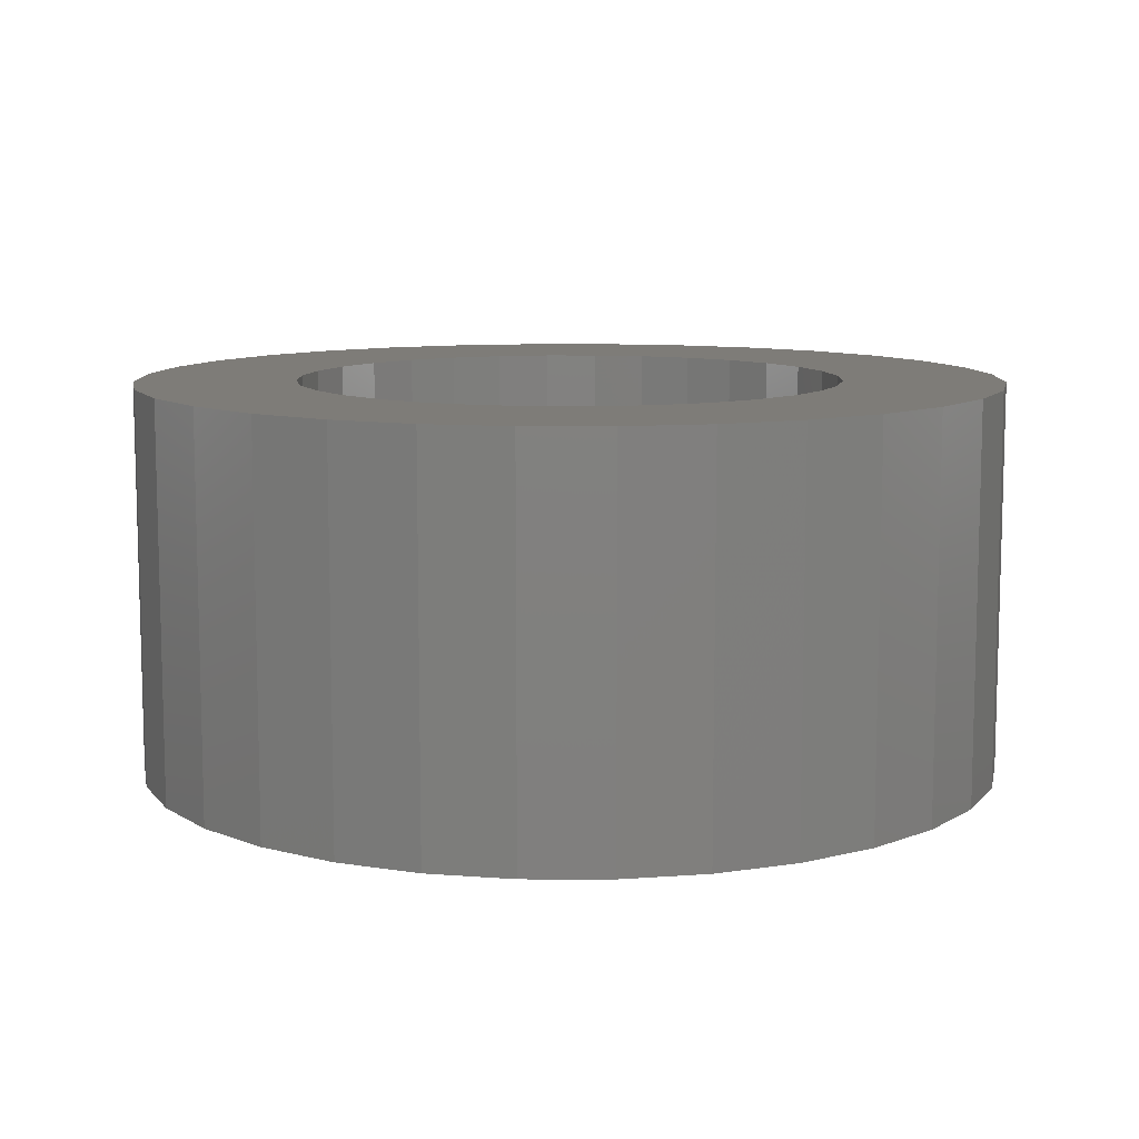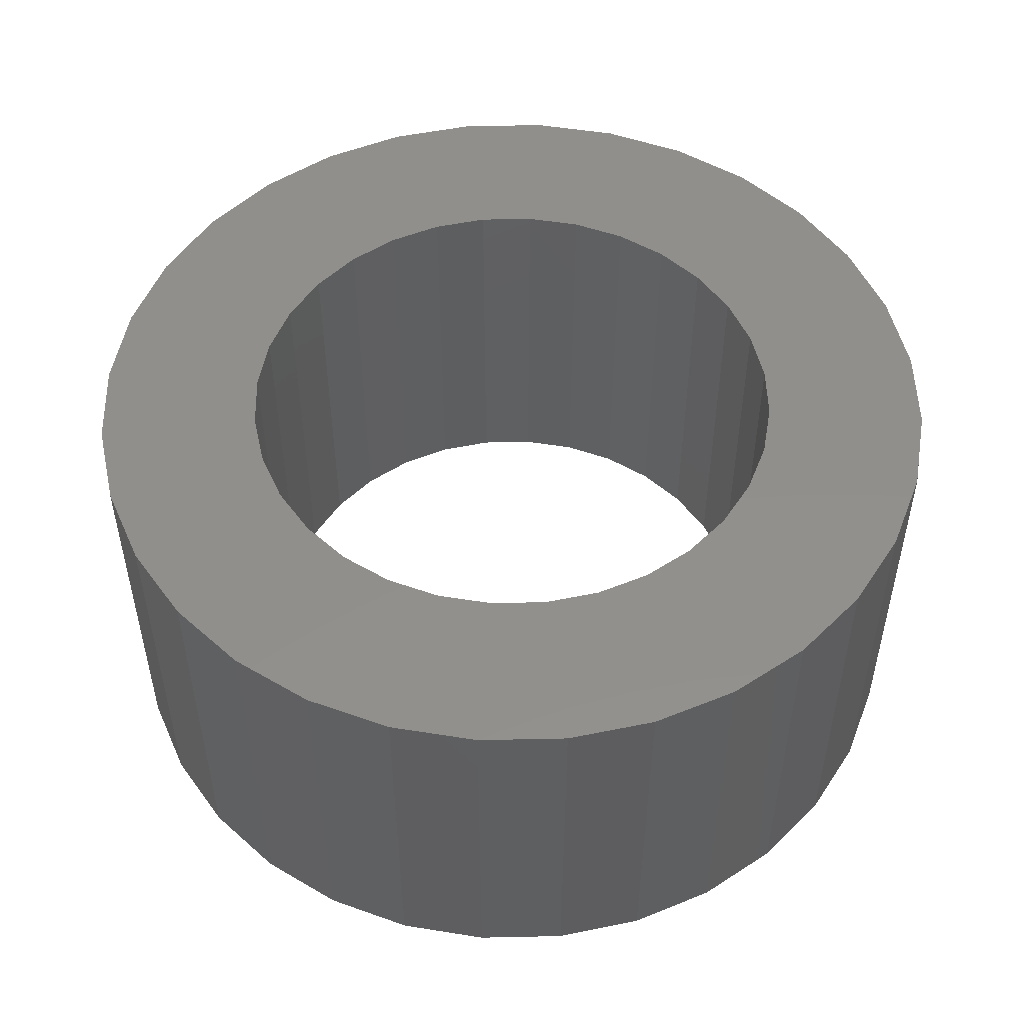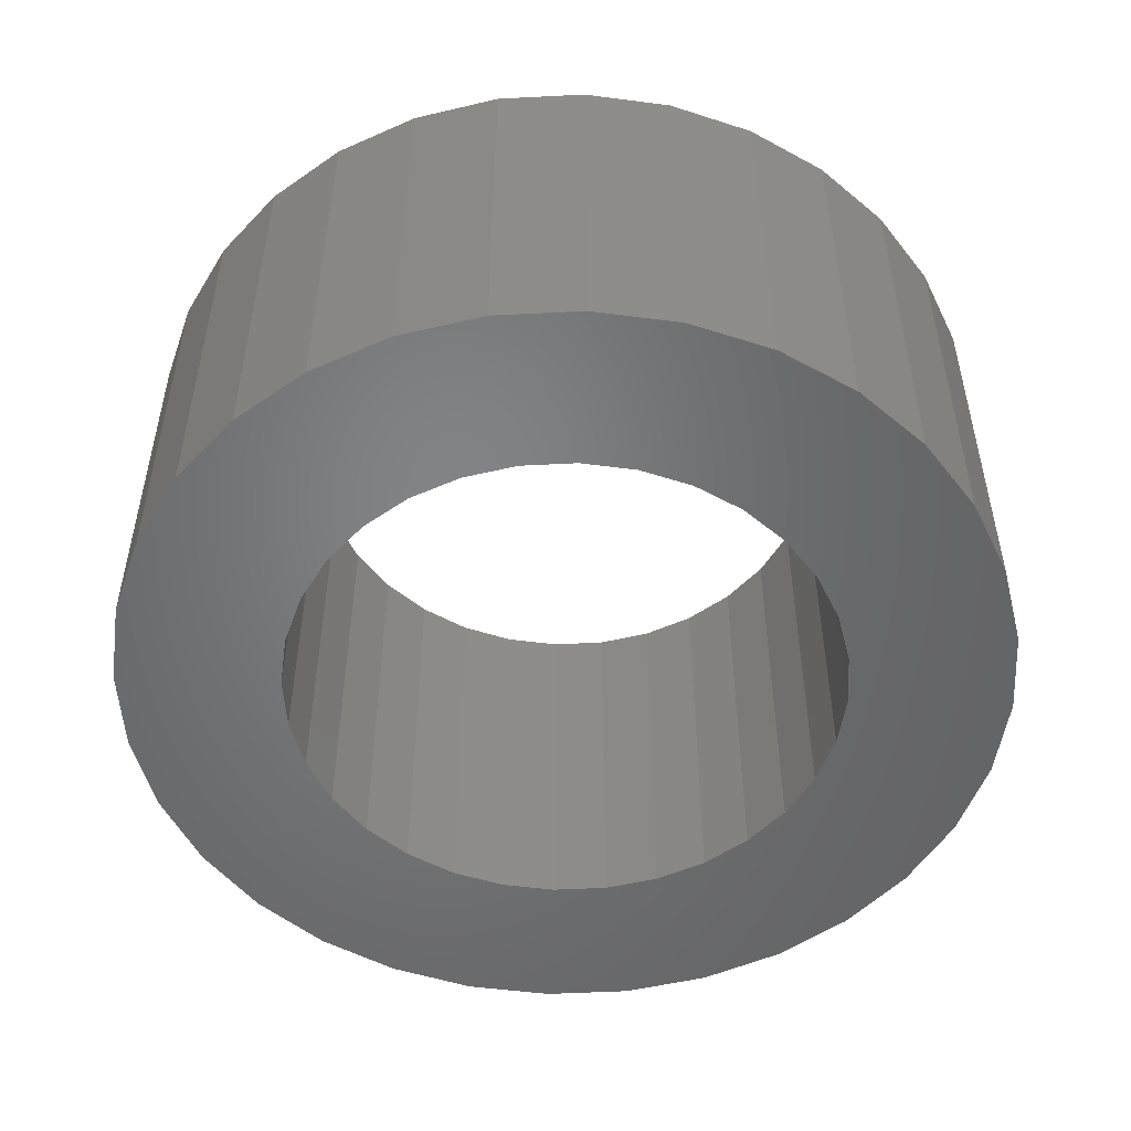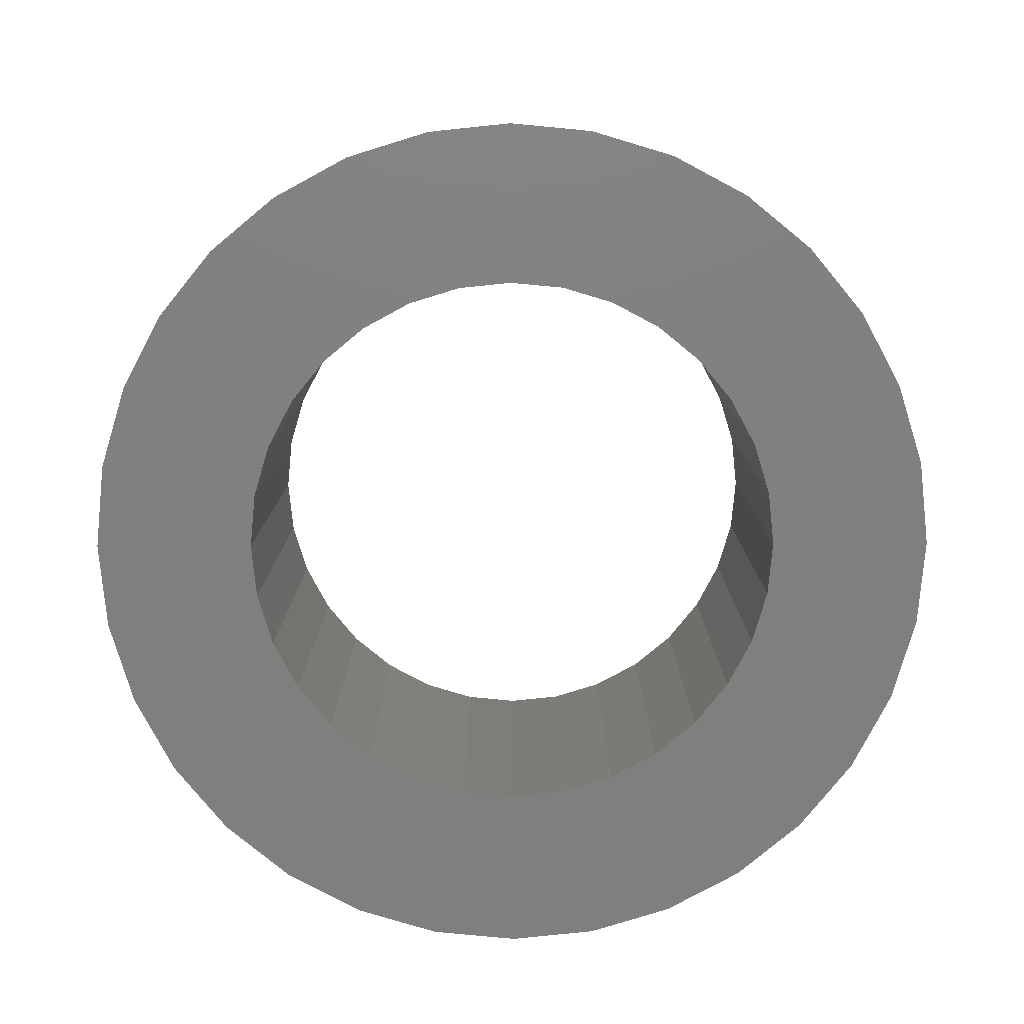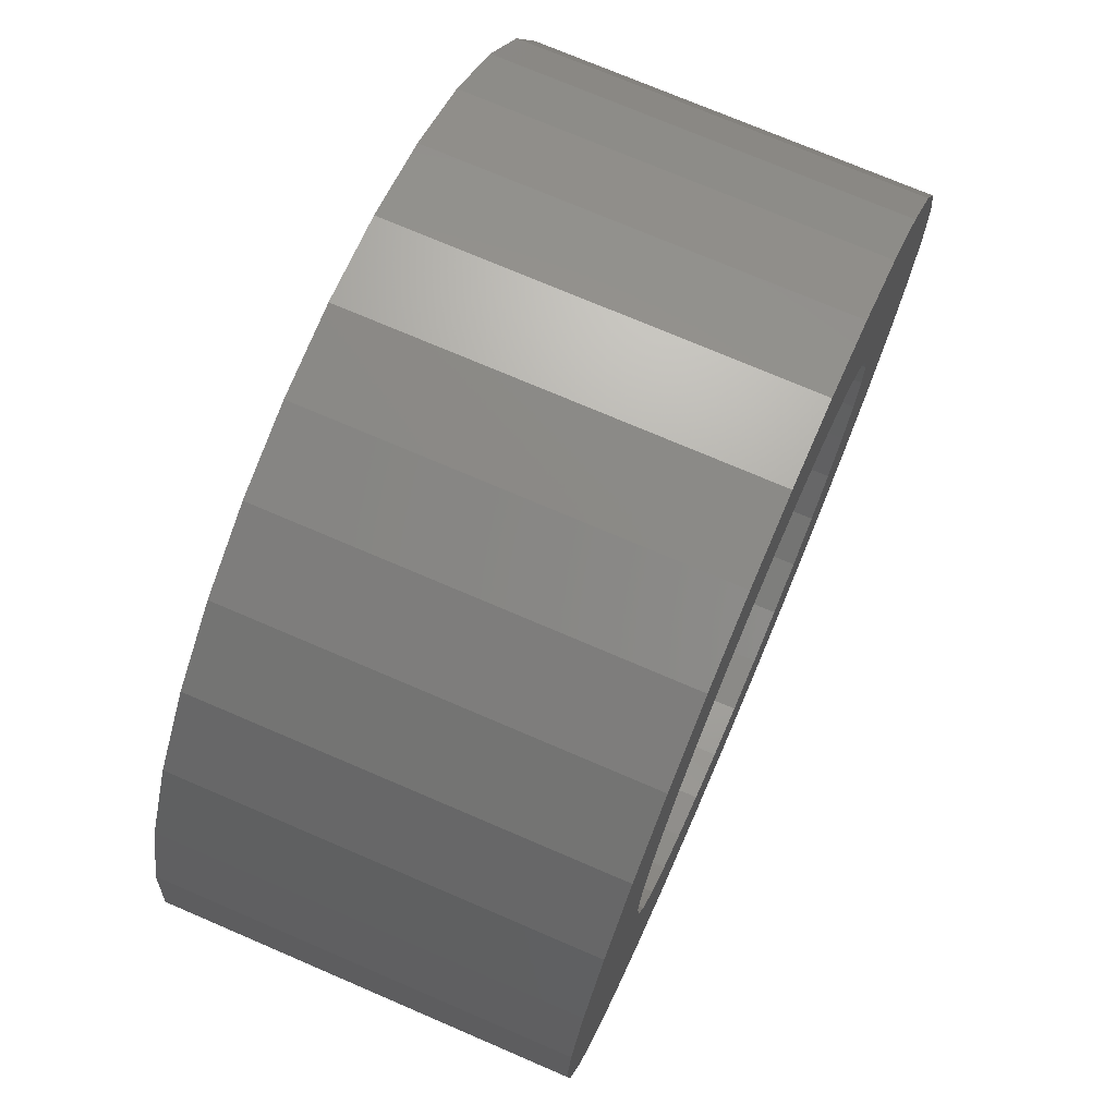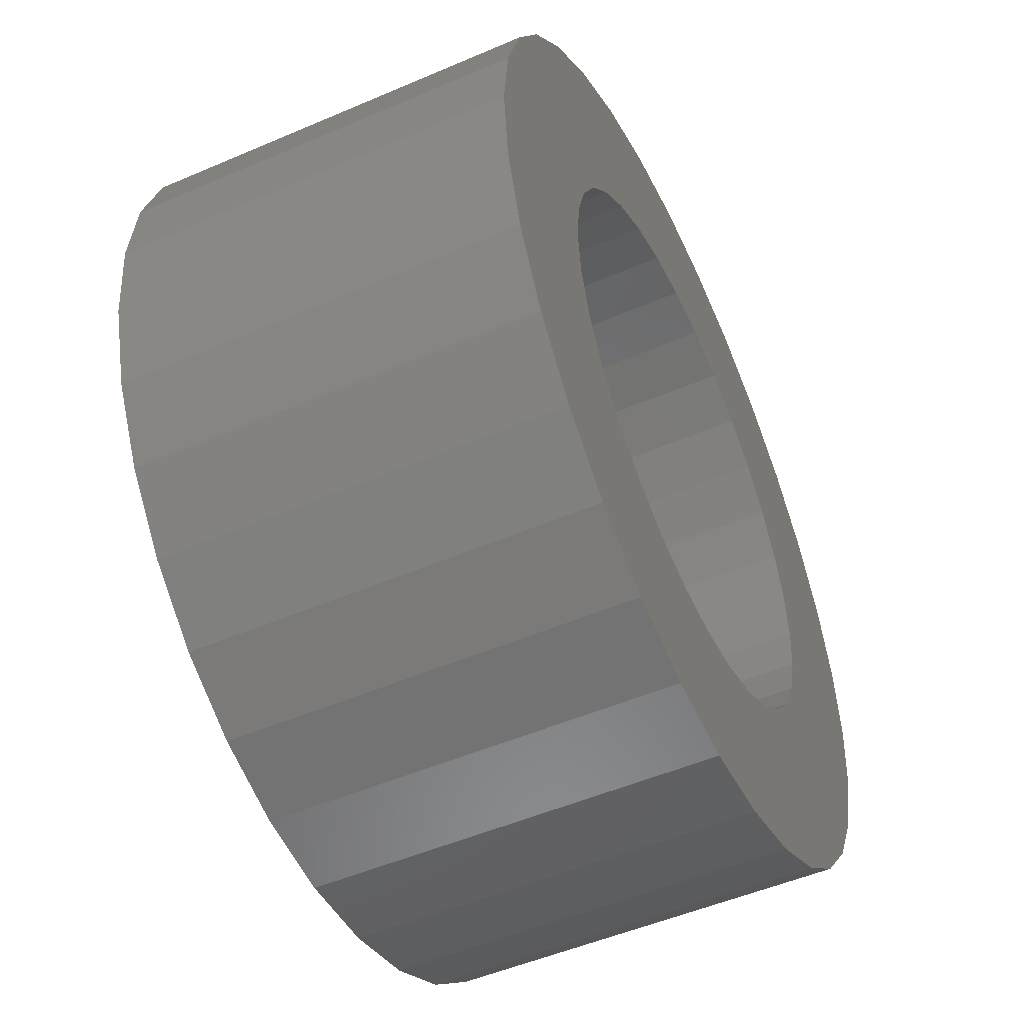
<metadata>
{"format":"stl","ext":"stl","renderer":"f3d","projection":"perspective","resolution":1024,"background":"white","views":[{"elev":9.8,"azim":174.7,"up":"+Z"},{"elev":51.2,"azim":49.3,"up":"+Z"},{"elev":-51.4,"azim":-58.7,"up":"+Z"},{"elev":-79.9,"azim":169.0,"up":"+Z"},{"elev":73.1,"azim":-66.7,"up":"+Y"},{"elev":-51.1,"azim":115.1,"up":"+Y"}]}
</metadata>
<code>
# stl→obj: 128 verts, 256 faces
v 11.4 6.182 6.35
v 11.4 6.182 2.384e-07
v 11.15 5.349 6.35
v 11.15 5.349 2.384e-07
v 10.74 4.582 6.35
v 10.74 4.582 2.384e-07
v 10.19 3.909 6.35
v 10.19 3.909 2.384e-07
v 9.515 3.357 6.35
v 9.515 3.357 2.384e-07
v 8.748 2.946 6.35
v 8.748 2.946 2.384e-07
v 7.915 2.694 6.35
v 7.915 2.694 2.384e-07
v 7.048 2.608 6.35
v 7.048 2.608 2.384e-07
v 6.182 2.694 6.35
v 6.182 2.694 2.384e-07
v 5.349 2.946 6.35
v 5.349 2.946 2.384e-07
v 4.582 3.357 6.35
v 4.582 3.357 2.384e-07
v 3.909 3.909 6.35
v 3.909 3.909 2.384e-07
v 3.357 4.582 6.35
v 3.357 4.582 2.384e-07
v 2.946 5.349 6.35
v 2.946 5.349 2.384e-07
v 2.694 6.182 6.35
v 2.694 6.182 2.384e-07
v 2.608 7.048 6.35
v 2.608 7.048 2.384e-07
v 2.694 7.915 6.35
v 2.694 7.915 2.384e-07
v 2.946 8.748 6.35
v 2.946 8.748 2.384e-07
v 3.357 9.515 6.35
v 3.357 9.515 2.384e-07
v 3.909 10.19 6.35
v 3.909 10.19 2.384e-07
v 4.582 10.74 6.35
v 4.582 10.74 2.384e-07
v 5.349 11.15 6.35
v 5.349 11.15 2.384e-07
v 6.182 11.4 6.35
v 6.182 11.4 2.384e-07
v 7.048 11.49 6.35
v 7.048 11.49 2.384e-07
v 7.915 11.4 6.35
v 7.915 11.4 2.384e-07
v 8.748 11.15 6.35
v 8.748 11.15 2.384e-07
v 9.515 10.74 6.35
v 9.515 10.74 2.384e-07
v 10.19 10.19 6.35
v 10.19 10.19 2.384e-07
v 10.74 9.515 6.35
v 10.74 9.515 2.384e-07
v 11.15 8.748 6.35
v 11.15 8.748 2.384e-07
v 11.4 7.915 0
v 11.4 7.915 6.35
v 11.49 7.048 6.35
v 11.49 7.048 2.384e-07
v 13.96 8.424 6.35
v 14.1 7.048 6.35
v 13.96 5.673 6.35
v 13.56 4.351 6.35
v 12.91 3.133 6.35
v 12.03 2.064 6.35
v 10.96 1.188 6.35
v 9.746 0.5365 6.35
v 8.424 0.1354 6.35
v 7.048 0 6.35
v 5.673 0.1354 6.35
v 4.351 0.5365 6.35
v 3.133 1.188 6.35
v 2.064 2.064 6.35
v 1.188 3.133 6.35
v 0.5365 4.351 6.35
v 0.1354 5.673 6.35
v 0 7.049 6.35
v 0.1354 8.424 6.35
v 0.5365 9.746 6.35
v 1.188 10.96 6.35
v 2.064 12.03 6.35
v 3.133 12.91 6.35
v 4.351 13.56 6.35
v 5.673 13.96 6.35
v 7.048 14.1 6.35
v 8.424 13.96 6.35
v 9.746 13.56 6.35
v 10.96 12.91 6.35
v 12.03 12.03 6.35
v 12.91 10.96 6.35
v 13.56 9.746 6.35
v 14.1 7.048 2.384e-07
v 13.96 8.424 2.384e-07
v 13.96 5.673 2.384e-07
v 13.56 4.351 2.384e-07
v 12.91 3.133 2.384e-07
v 12.03 2.064 2.384e-07
v 10.96 1.188 2.384e-07
v 9.746 0.5365 2.384e-07
v 8.424 0.1354 2.384e-07
v 7.048 0 2.384e-07
v 5.673 0.1354 2.384e-07
v 4.351 0.5365 2.384e-07
v 3.133 1.188 2.384e-07
v 2.064 2.064 2.384e-07
v 1.188 3.133 2.384e-07
v 0.5365 4.351 2.384e-07
v 0.1354 5.673 2.384e-07
v 0 7.049 2.384e-07
v 0.1354 8.424 2.384e-07
v 0.5365 9.746 2.384e-07
v 1.188 10.96 2.384e-07
v 2.064 12.03 2.384e-07
v 3.133 12.91 2.384e-07
v 4.351 13.56 2.384e-07
v 5.673 13.96 2.384e-07
v 7.048 14.1 2.384e-07
v 8.424 13.96 2.384e-07
v 9.746 13.56 2.384e-07
v 10.96 12.91 2.384e-07
v 12.03 12.03 2.384e-07
v 12.91 10.96 2.384e-07
v 13.56 9.746 2.384e-07
f 1 2 3
f 3 2 4
f 3 4 5
f 5 4 6
f 5 6 7
f 7 6 8
f 7 8 9
f 9 8 10
f 9 10 11
f 11 10 12
f 11 12 13
f 13 12 14
f 13 14 15
f 15 14 16
f 15 16 17
f 17 16 18
f 17 18 19
f 19 18 20
f 19 20 21
f 21 20 22
f 21 22 23
f 23 22 24
f 23 24 25
f 25 24 26
f 25 26 27
f 27 26 28
f 27 28 29
f 29 28 30
f 29 30 31
f 31 30 32
f 31 32 33
f 33 32 34
f 33 34 35
f 35 34 36
f 35 36 37
f 37 36 38
f 37 38 39
f 39 38 40
f 39 40 41
f 41 40 42
f 41 42 43
f 43 42 44
f 43 44 45
f 45 44 46
f 45 46 47
f 47 46 48
f 47 48 49
f 49 48 50
f 49 50 51
f 51 50 52
f 51 52 53
f 53 52 54
f 53 54 55
f 55 54 56
f 55 56 57
f 57 56 58
f 57 58 59
f 59 58 60
f 61 62 60
f 60 62 59
f 62 61 63
f 63 61 64
f 63 64 1
f 1 64 2
f 62 63 65
f 65 63 66
f 63 1 66
f 66 1 67
f 1 3 67
f 67 3 68
f 3 5 68
f 68 5 69
f 5 7 69
f 69 7 70
f 7 9 70
f 70 9 71
f 9 11 71
f 71 11 72
f 11 13 72
f 72 13 73
f 13 15 73
f 73 15 74
f 15 17 74
f 74 17 75
f 17 19 75
f 75 19 76
f 19 21 76
f 76 21 77
f 21 23 77
f 77 23 78
f 23 25 78
f 78 25 79
f 25 27 79
f 79 27 80
f 27 29 80
f 80 29 81
f 29 31 81
f 81 31 82
f 31 33 82
f 82 33 83
f 33 35 83
f 83 35 84
f 35 37 84
f 84 37 85
f 37 39 85
f 85 39 86
f 39 41 86
f 86 41 87
f 41 43 87
f 87 43 88
f 43 45 88
f 88 45 89
f 45 47 89
f 89 47 90
f 47 49 90
f 90 49 91
f 49 51 91
f 91 51 92
f 51 53 92
f 92 53 93
f 53 55 93
f 93 55 94
f 55 57 94
f 94 57 95
f 57 59 95
f 95 59 96
f 59 62 96
f 96 62 65
f 64 61 97
f 97 61 98
f 2 64 99
f 99 64 97
f 4 2 100
f 100 2 99
f 6 4 101
f 101 4 100
f 8 6 102
f 102 6 101
f 10 8 103
f 103 8 102
f 12 10 104
f 104 10 103
f 14 12 105
f 105 12 104
f 16 14 106
f 106 14 105
f 18 16 107
f 107 16 106
f 20 18 108
f 108 18 107
f 22 20 109
f 109 20 108
f 24 22 110
f 110 22 109
f 26 24 111
f 111 24 110
f 28 26 112
f 112 26 111
f 30 28 113
f 113 28 112
f 32 30 114
f 114 30 113
f 34 32 115
f 115 32 114
f 36 34 116
f 116 34 115
f 38 36 117
f 117 36 116
f 40 38 118
f 118 38 117
f 42 40 119
f 119 40 118
f 44 42 120
f 120 42 119
f 46 44 121
f 121 44 120
f 48 46 122
f 122 46 121
f 50 48 123
f 123 48 122
f 52 50 124
f 124 50 123
f 54 52 125
f 125 52 124
f 56 54 126
f 126 54 125
f 58 56 127
f 127 56 126
f 60 58 128
f 128 58 127
f 61 60 98
f 98 60 128
f 97 98 66
f 66 98 65
f 99 97 67
f 67 97 66
f 100 99 68
f 68 99 67
f 101 100 69
f 69 100 68
f 102 101 70
f 70 101 69
f 103 102 71
f 71 102 70
f 104 103 72
f 72 103 71
f 105 104 73
f 73 104 72
f 106 105 74
f 74 105 73
f 107 106 75
f 75 106 74
f 108 107 76
f 76 107 75
f 109 108 77
f 77 108 76
f 110 109 78
f 78 109 77
f 111 110 79
f 79 110 78
f 112 111 80
f 80 111 79
f 113 112 81
f 81 112 80
f 114 113 82
f 82 113 81
f 115 114 83
f 83 114 82
f 116 115 84
f 84 115 83
f 117 116 85
f 85 116 84
f 118 117 86
f 86 117 85
f 119 118 87
f 87 118 86
f 120 119 88
f 88 119 87
f 121 120 89
f 89 120 88
f 122 121 90
f 90 121 89
f 123 122 91
f 91 122 90
f 124 123 92
f 92 123 91
f 125 124 93
f 93 124 92
f 126 125 94
f 94 125 93
f 127 126 95
f 95 126 94
f 128 127 96
f 96 127 95
f 98 128 65
f 65 128 96

</code>
